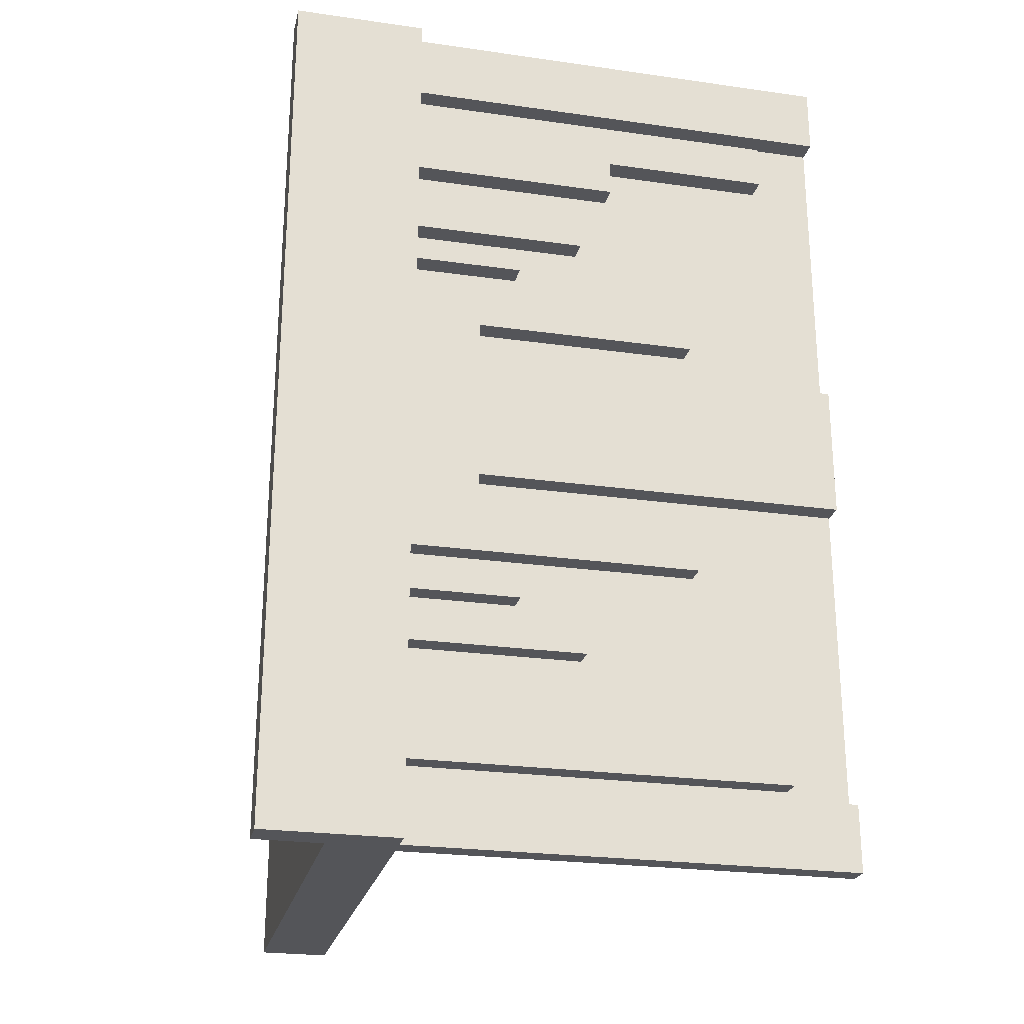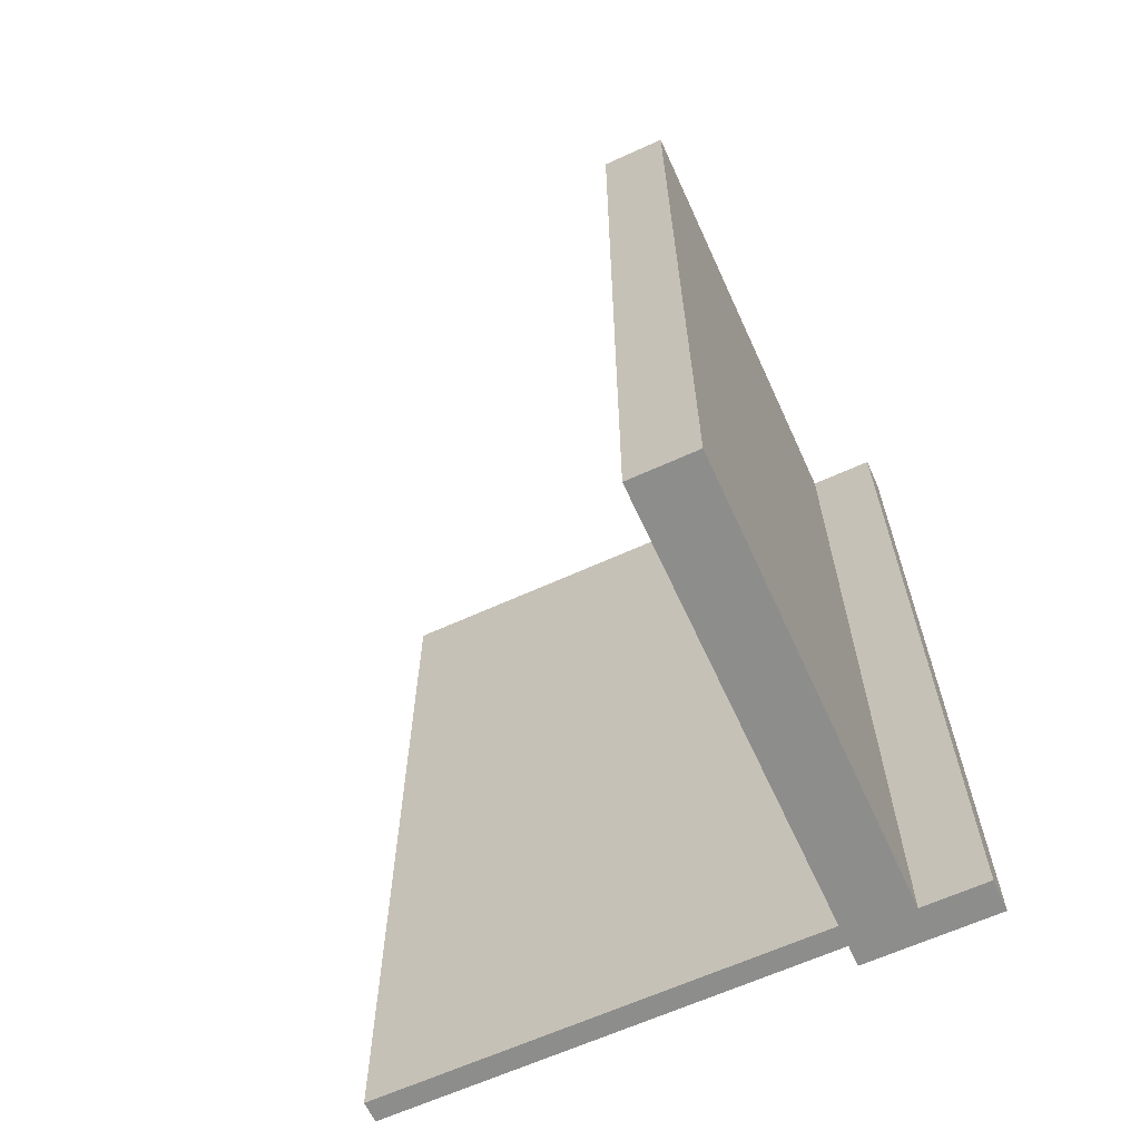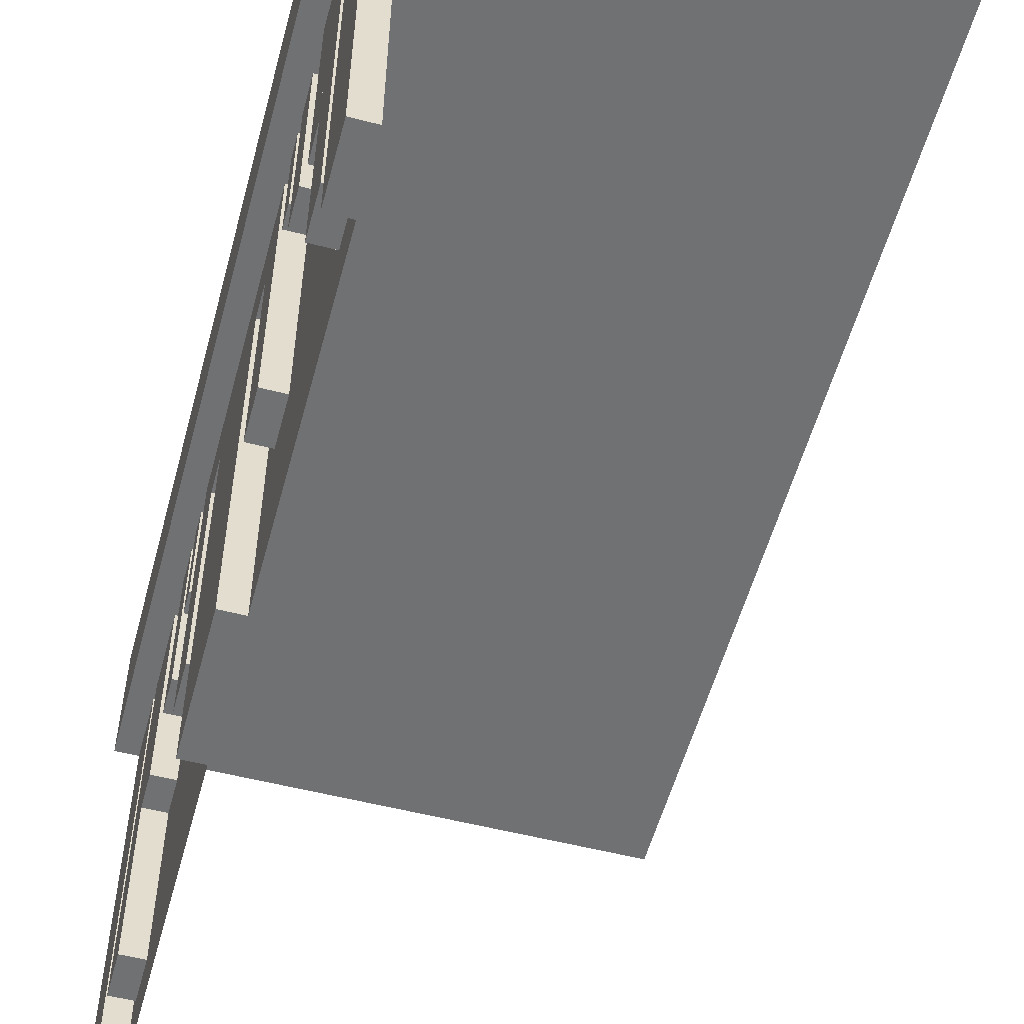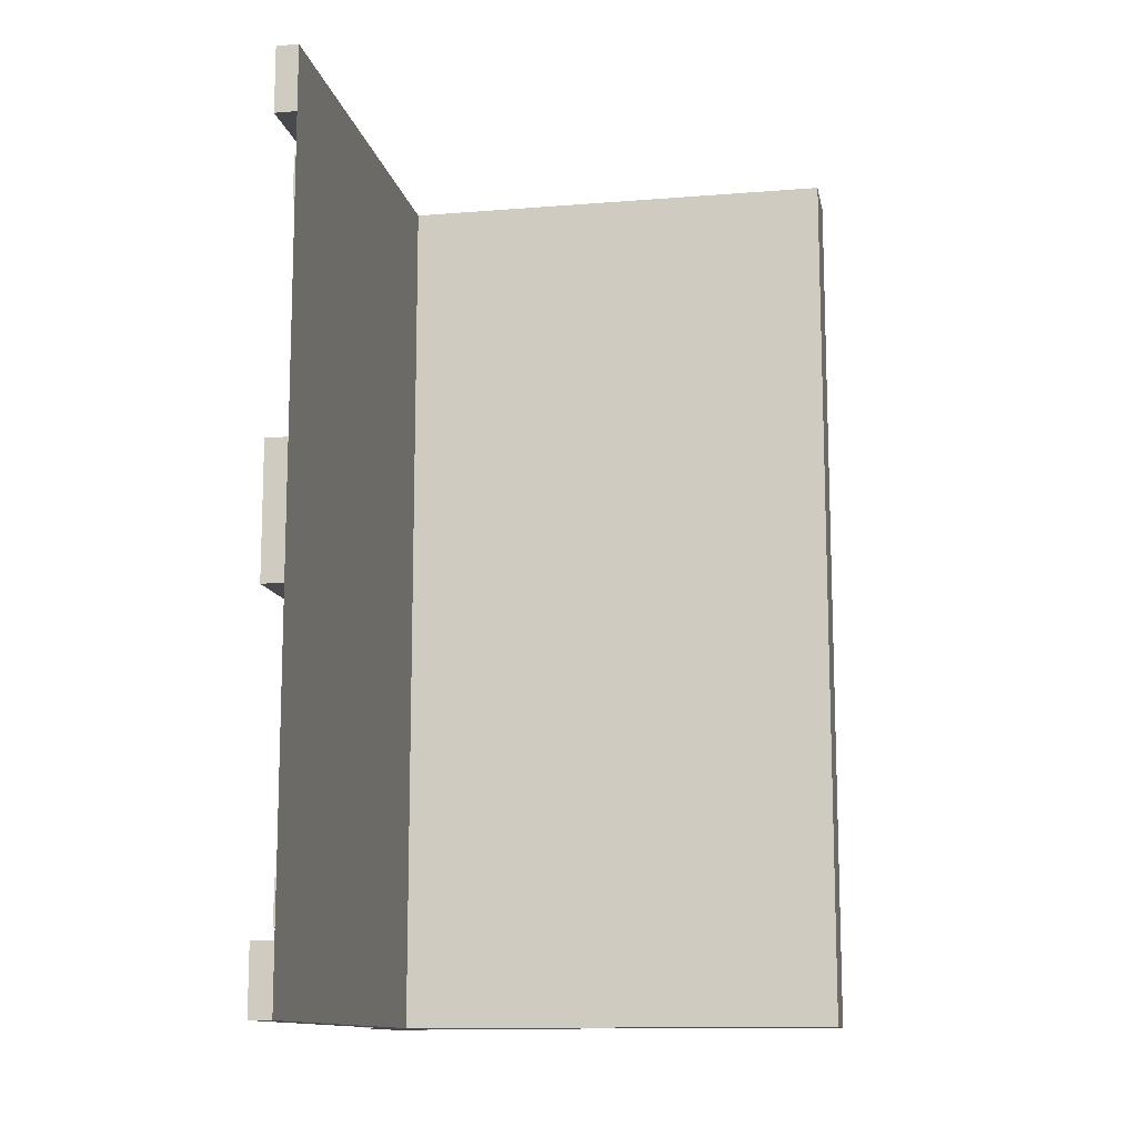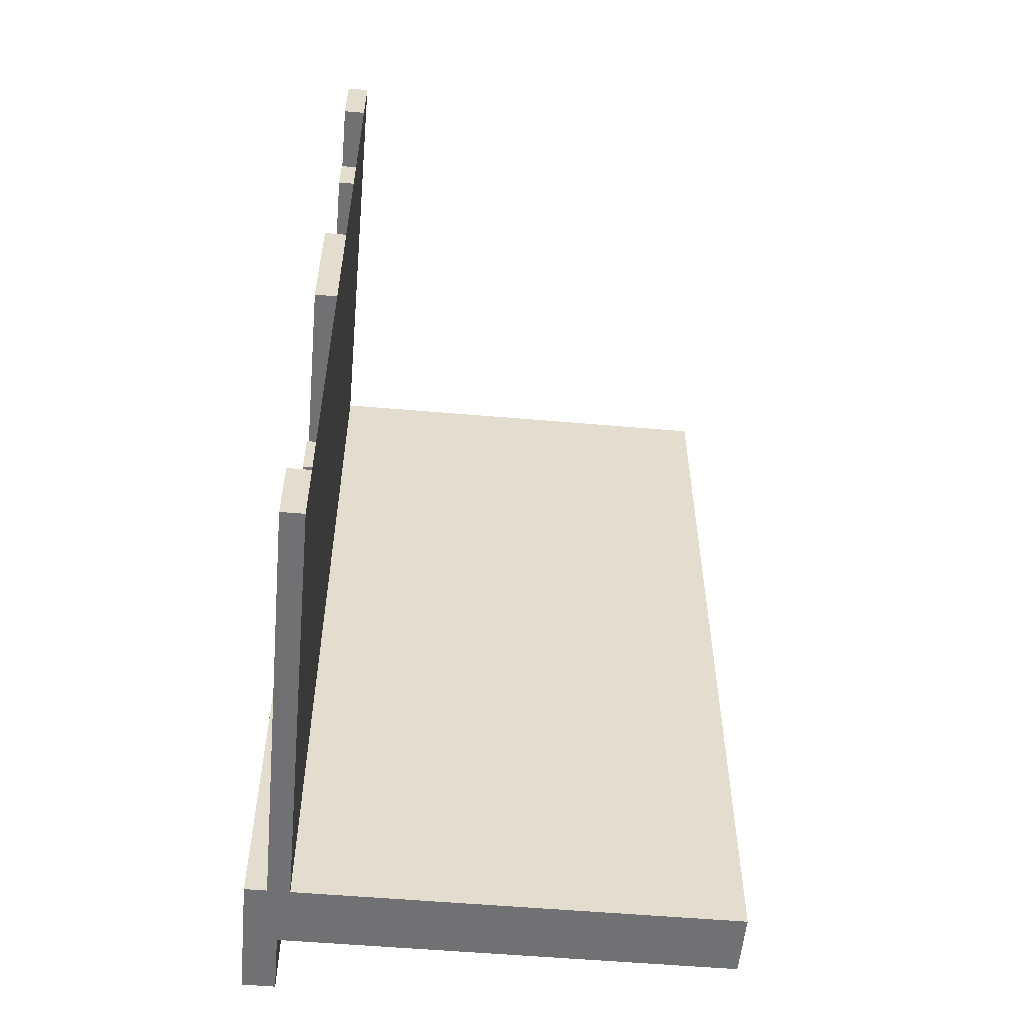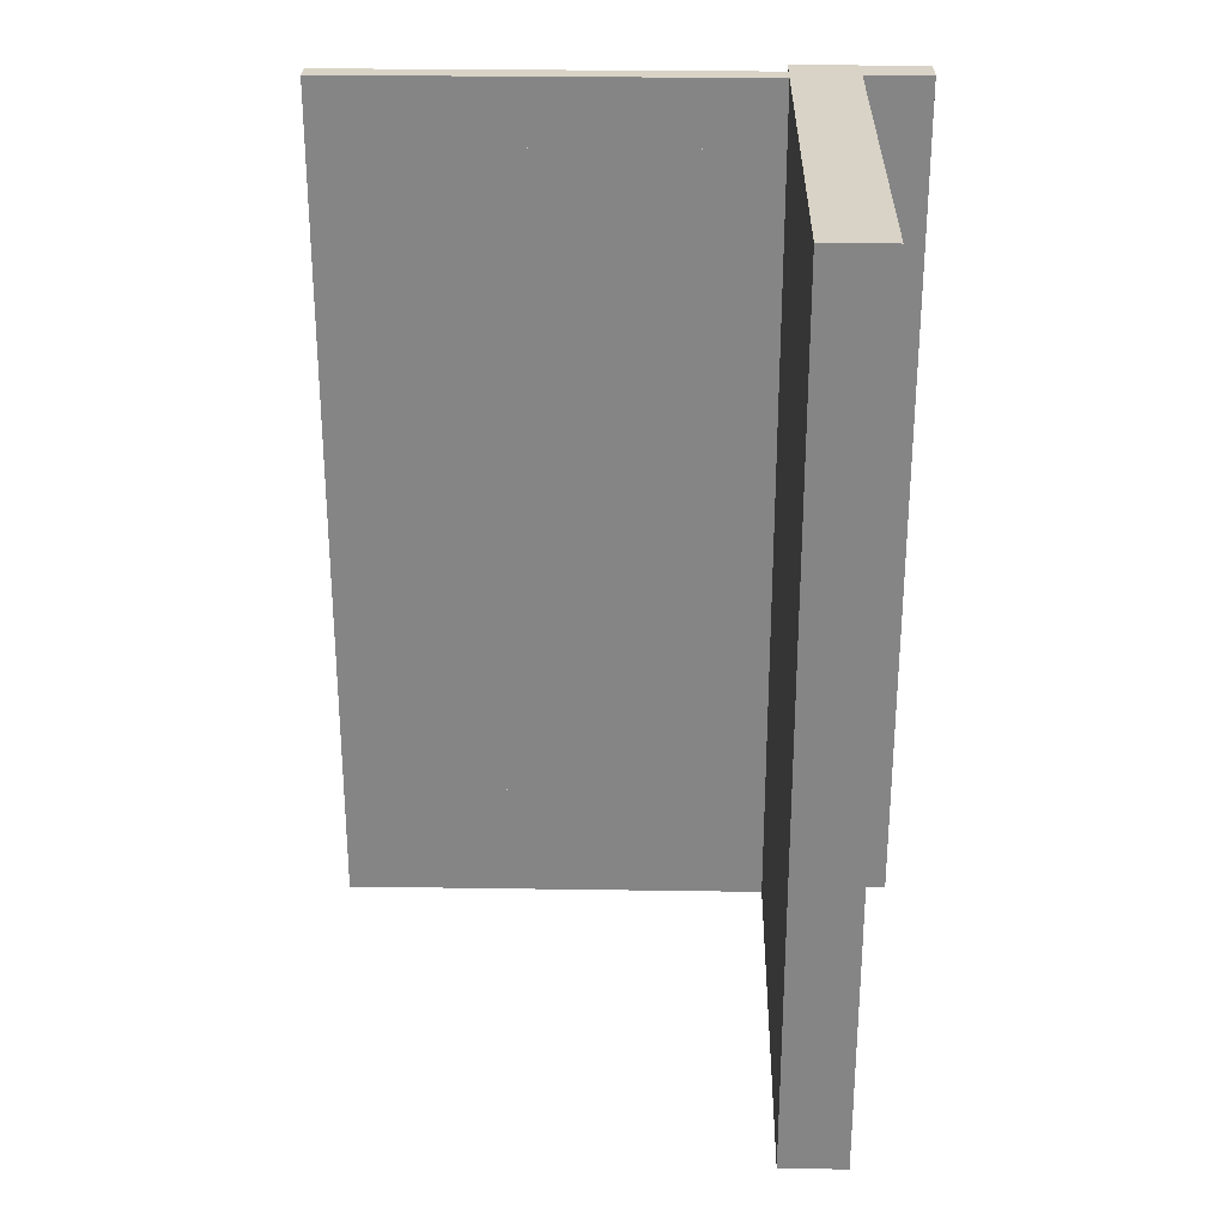
<metadata>
{"format":"obj","ext":"obj","renderer":"f3d","projection":"perspective","resolution":1024,"background":"white","views":[{"elev":-24.6,"azim":76.9,"up":"+Y"},{"elev":-64.4,"azim":-65.4,"up":"+Y"},{"elev":-55.2,"azim":164.9,"up":"+Z"},{"elev":-12.3,"azim":-169.3,"up":"+Y"},{"elev":-55.3,"azim":174.8,"up":"+Y"},{"elev":28.0,"azim":-88.7,"up":"+Y"}]}
</metadata>
<code>
v 0 0 0
v 0 0 -0.5
v 0 0.4085 0
v 0 0.4085 -0.429
v 0 -0.075 0
v 0 -0.075 -0.5
v 0 -0.075 -0.0791
v 0 0.1671 0
v 0 0.1671 -0.3308
v 0 0.2371 0
v 0 0.2371 -0.2
v 0 0.2771 0
v 0 0.2771 -0.2
v 0 -0.3585 0
v 0 -0.3585 -0.429
v 0 -0.3585 -0.2384
v 0 -0.3185 0
v 0 -0.3185 -0.2384
v 0 -0.1143 0
v 0 -0.1143 -0.3308
v 0 -0.1143 -0.0791
v 0 -0.2184 0
v 0 -0.2184 -0.1262
v 0 -0.425 0
v 0 -0.425 -0.5
v 0 0.1935 0
v 0 0.1935 -0.1262
v 0 -0.5 0
v 0 -0.5 -0.5
v 0 0.5 0
v 0 0.5 -0.5
v 0 -0.1935 0
v 0 -0.1935 -0.1262
v 0 0.425 0
v 0 0.425 -0.5
v 0 0.2184 0
v 0 0.2184 -0.1262
v 0 0.1143 0
v 0 0.1143 -0.3308
v 0 0.1143 -0.0791
v 0 0.3185 0
v 0 0.3185 -0.2384
v 0 0.3585 0
v 0 0.3585 -0.429
v 0 0.3585 -0.2384
v 0 -0.2771 0
v 0 -0.2771 -0.2
v 0 -0.2371 0
v 0 -0.2371 -0.2
v 0 -0.1671 0
v 0 -0.1671 -0.3308
v 0 0.075 0
v 0 0.075 -0.5
v 0 0.075 -0.0791
v 0 -0.4085 0
v 0 -0.4085 -0.429
v 0.05 0 0
v 0.05 0 0.15
v 0.05 -0.5 0
v 0.05 -0.5 0.15
v 0.05 0.5 0
v 0.05 0.5 0.15
v -0.5 0 0
v -0.5 0 0.075
v -0.5 -0.5 0
v -0.5 -0.5 0.075
v -0.5 0.5 0
v -0.5 0.5 0.075
v 0.025 0 0
v 0.025 0 -0.5
v 0.025 0.4085 0
v 0.025 0.4085 -0.429
v 0.025 -0.075 0
v 0.025 -0.075 -0.5
v 0.025 -0.075 -0.0791
v 0.025 0.1671 0
v 0.025 0.1671 -0.3308
v 0.025 0.2371 0
v 0.025 0.2371 -0.2
v 0.025 0.2771 0
v 0.025 0.2771 -0.2
v 0.025 -0.3585 0
v 0.025 -0.3585 -0.429
v 0.025 -0.3585 -0.2384
v 0.025 -0.3185 0
v 0.025 -0.3185 -0.2384
v 0.025 -0.1143 0
v 0.025 -0.1143 -0.3308
v 0.025 -0.1143 -0.0791
v 0.025 -0.2184 0
v 0.025 -0.2184 -0.1262
v 0.025 -0.425 0
v 0.025 -0.425 -0.5
v 0.025 0.1935 0
v 0.025 0.1935 -0.1262
v 0.025 -0.5 0
v 0.025 -0.5 -0.5
v 0.025 0.5 0
v 0.025 0.5 -0.5
v 0.025 -0.1935 0
v 0.025 -0.1935 -0.1262
v 0.025 0.425 0
v 0.025 0.425 -0.5
v 0.025 0.2184 0
v 0.025 0.2184 -0.1262
v 0.025 0.1143 0
v 0.025 0.1143 -0.3308
v 0.025 0.1143 -0.0791
v 0.025 0.3185 0
v 0.025 0.3185 -0.2384
v 0.025 0.3585 0
v 0.025 0.3585 -0.429
v 0.025 0.3585 -0.2384
v 0.025 -0.2771 0
v 0.025 -0.2771 -0.2
v 0.025 -0.2371 0
v 0.025 -0.2371 -0.2
v 0.025 -0.1671 0
v 0.025 -0.1671 -0.3308
v 0.025 0.075 0
v 0.025 0.075 -0.5
v 0.025 0.075 -0.0791
v 0.025 -0.4085 0
v 0.025 -0.4085 -0.429
v 0.0125 0 0.15
v 0.0125 0 0.075
v 0.0125 -0.5 0.15
v 0.0125 -0.5 0.075
v 0.0125 0.5 0.15
v 0.0125 0.5 0.075
f 125 126 128
f 128 127 125
f 64 66 128
f 128 126 64
f 128 66 65
f 65 59 128
f 127 128 60
f 59 60 128
f 125 127 60
f 60 58 125
f 64 63 65
f 65 66 64
f 60 59 57
f 57 58 60
f 64 126 63
f 57 63 126
f 125 58 126
f 57 126 58
f 63 57 59
f 59 65 63
f 28 29 2
f 2 1 28
f 20 51 50
f 50 19 20
f 51 119 118
f 118 50 51
f 119 88 87
f 87 118 119
f 88 20 19
f 19 87 88
f 51 20 88
f 88 119 51
f 50 87 19
f 87 50 118
f 18 16 14
f 14 17 18
f 16 84 82
f 82 14 16
f 84 86 85
f 85 82 84
f 86 18 17
f 17 85 86
f 16 18 86
f 86 84 16
f 14 85 17
f 85 14 82
f 32 100 101
f 101 33 32
f 100 90 91
f 91 101 100
f 90 22 23
f 23 91 90
f 22 32 33
f 33 23 22
f 100 32 22
f 22 90 100
f 101 23 33
f 23 101 91
f 49 47 46
f 46 48 49
f 47 115 114
f 114 46 47
f 115 117 116
f 116 114 115
f 117 49 48
f 48 116 117
f 47 49 117
f 117 115 47
f 46 116 48
f 116 46 114
f 5 73 75
f 75 7 5
f 73 87 89
f 89 75 73
f 87 19 21
f 21 89 87
f 19 5 7
f 7 21 19
f 73 5 19
f 19 87 73
f 75 21 7
f 21 75 89
f 15 56 55
f 55 14 15
f 56 124 123
f 123 55 56
f 124 83 82
f 82 123 124
f 83 15 14
f 14 82 83
f 56 15 83
f 83 124 56
f 55 82 14
f 82 55 123
f 2 6 5
f 5 1 2
f 6 74 73
f 73 5 6
f 74 70 69
f 69 73 74
f 70 2 1
f 1 69 70
f 6 2 70
f 70 74 6
f 5 69 1
f 69 5 73
f 25 29 28
f 28 24 25
f 29 97 96
f 96 28 29
f 97 93 92
f 92 96 97
f 93 25 24
f 24 92 93
f 29 25 93
f 93 97 29
f 28 92 24
f 92 28 96
f 65 63 1
f 1 28 65
f 63 1 28
f 28 65 63
f 28 65 63
f 63 1 28
f 125 126 130
f 130 129 125
f 64 68 130
f 130 126 64
f 130 68 67
f 67 61 130
f 129 130 62
f 61 62 130
f 125 129 62
f 62 58 125
f 64 63 67
f 67 68 64
f 62 61 57
f 57 58 62
f 64 126 63
f 57 63 126
f 125 58 126
f 57 126 58
f 63 57 61
f 61 67 63
f 30 31 2
f 2 1 30
f 39 9 8
f 8 38 39
f 9 77 76
f 76 8 9
f 77 107 106
f 106 76 77
f 107 39 38
f 38 106 107
f 9 39 107
f 107 77 9
f 8 106 38
f 106 8 76
f 42 45 43
f 43 41 42
f 45 113 111
f 111 43 45
f 113 110 109
f 109 111 113
f 110 42 41
f 41 109 110
f 45 42 110
f 110 113 45
f 43 109 41
f 109 43 111
f 26 94 95
f 95 27 26
f 94 104 105
f 105 95 94
f 104 36 37
f 37 105 104
f 36 26 27
f 27 37 36
f 94 26 36
f 36 104 94
f 95 37 27
f 37 95 105
f 11 13 12
f 12 10 11
f 13 81 80
f 80 12 13
f 81 79 78
f 78 80 81
f 79 11 10
f 10 78 79
f 13 11 79
f 79 81 13
f 12 78 10
f 78 12 80
f 52 120 122
f 122 54 52
f 120 106 108
f 108 122 120
f 106 38 40
f 40 108 106
f 38 52 54
f 54 40 38
f 120 52 38
f 38 106 120
f 122 40 54
f 40 122 108
f 44 4 3
f 3 43 44
f 4 72 71
f 71 3 4
f 72 112 111
f 111 71 72
f 112 44 43
f 43 111 112
f 4 44 112
f 112 72 4
f 3 111 43
f 111 3 71
f 2 53 52
f 52 1 2
f 53 121 120
f 120 52 53
f 121 70 69
f 69 120 121
f 70 2 1
f 1 69 70
f 53 2 70
f 70 121 53
f 52 69 1
f 69 52 120
f 35 31 30
f 30 34 35
f 31 99 98
f 98 30 31
f 99 103 102
f 102 98 99
f 103 35 34
f 34 102 103
f 31 35 103
f 103 99 31
f 30 102 34
f 102 30 98
f 67 63 1
f 1 30 67
f 63 1 30
f 30 67 63
f 30 67 63
f 63 1 30

</code>
